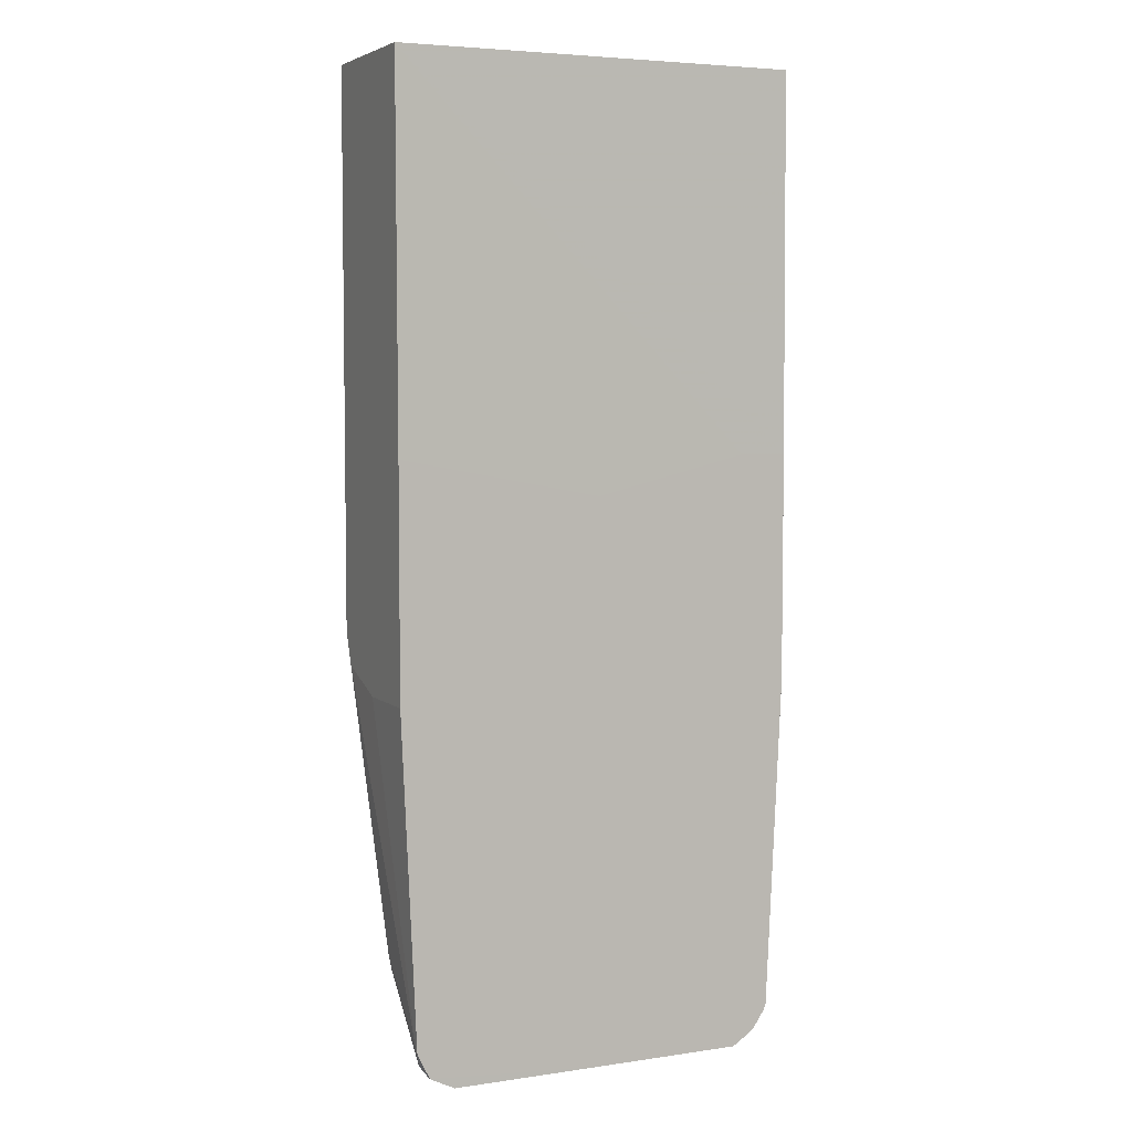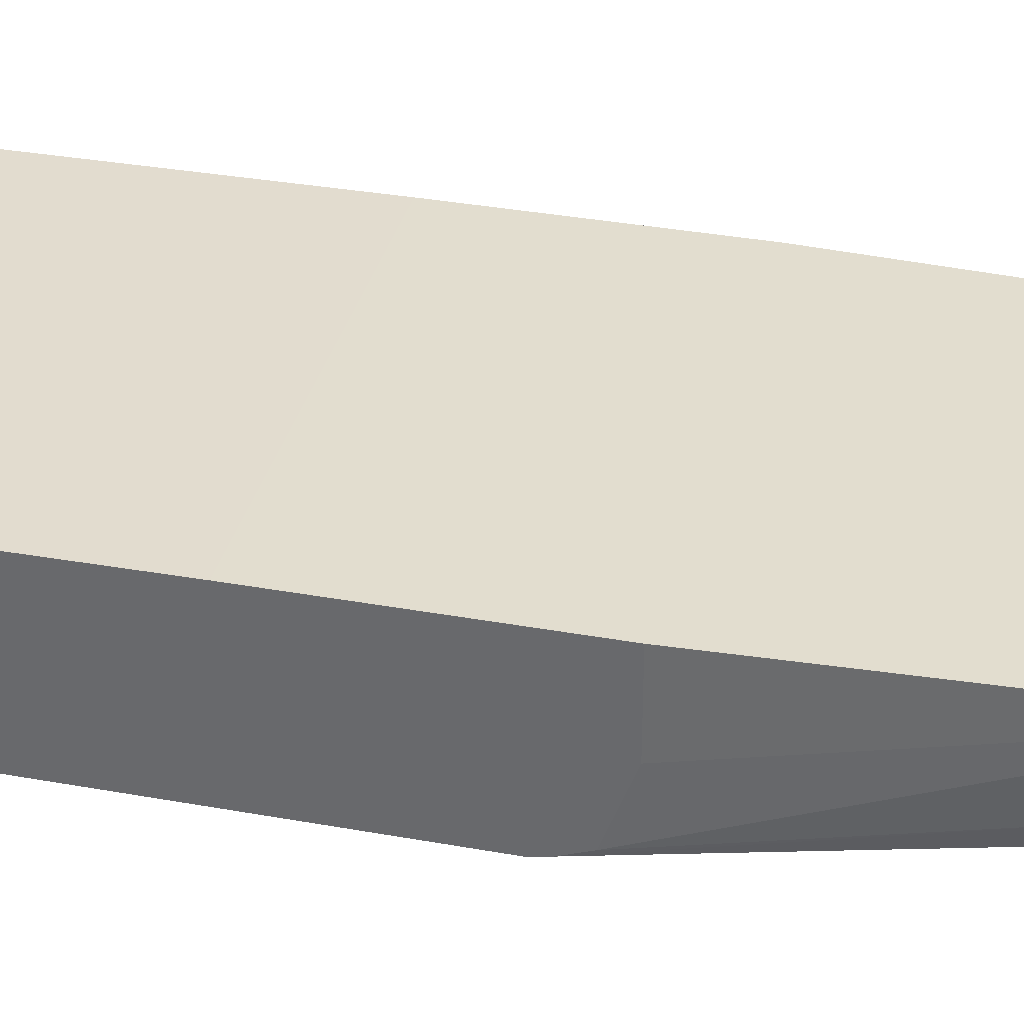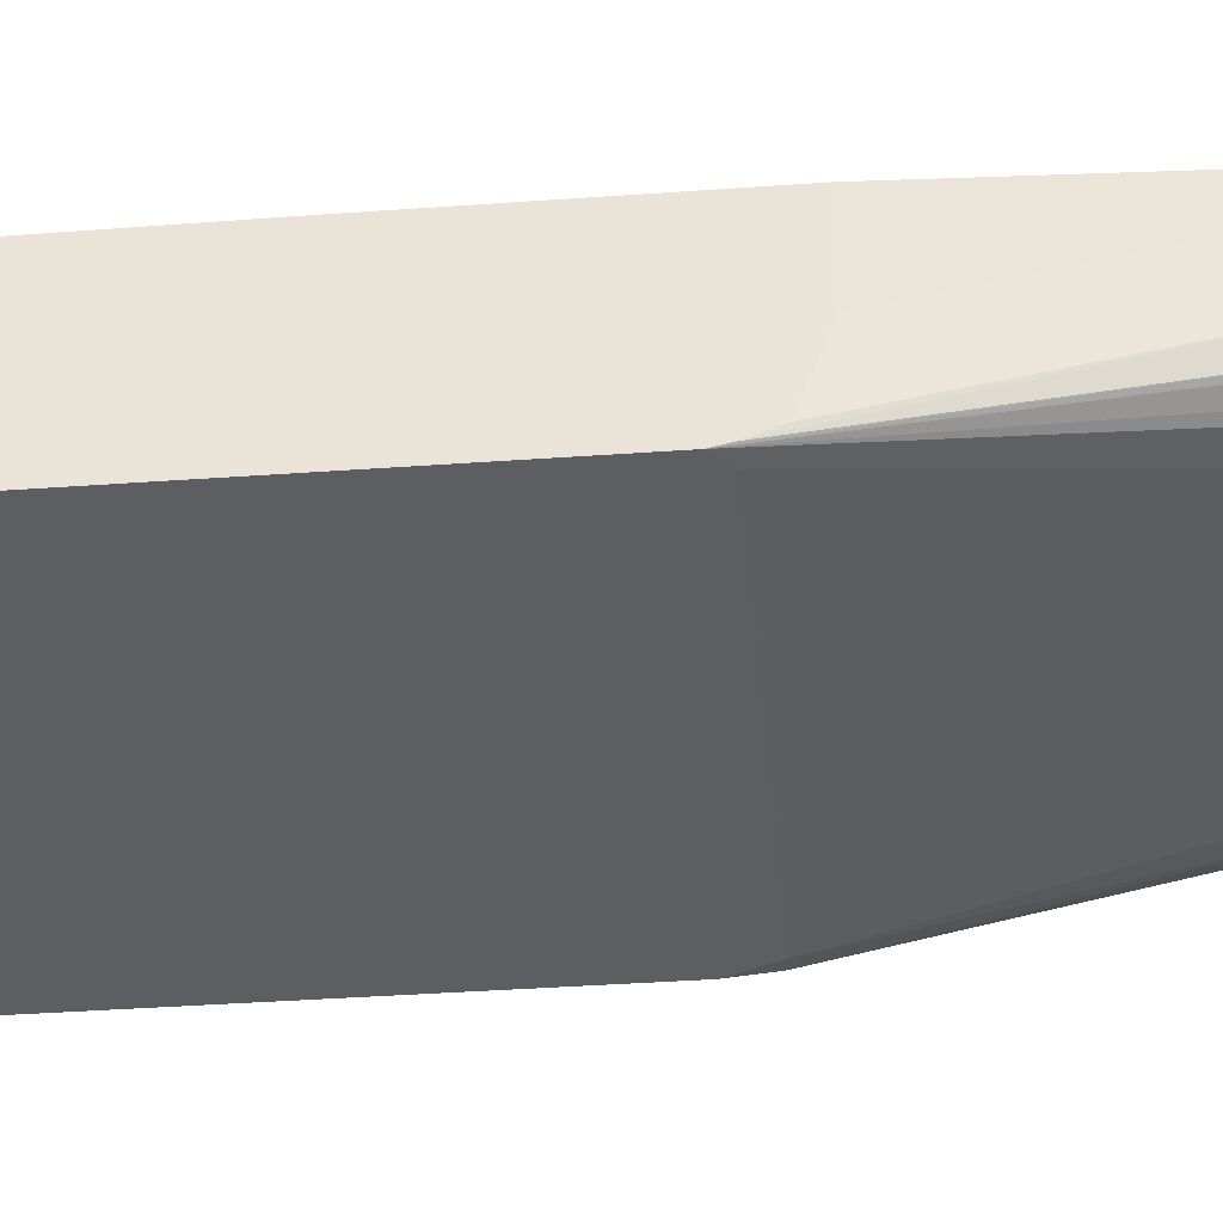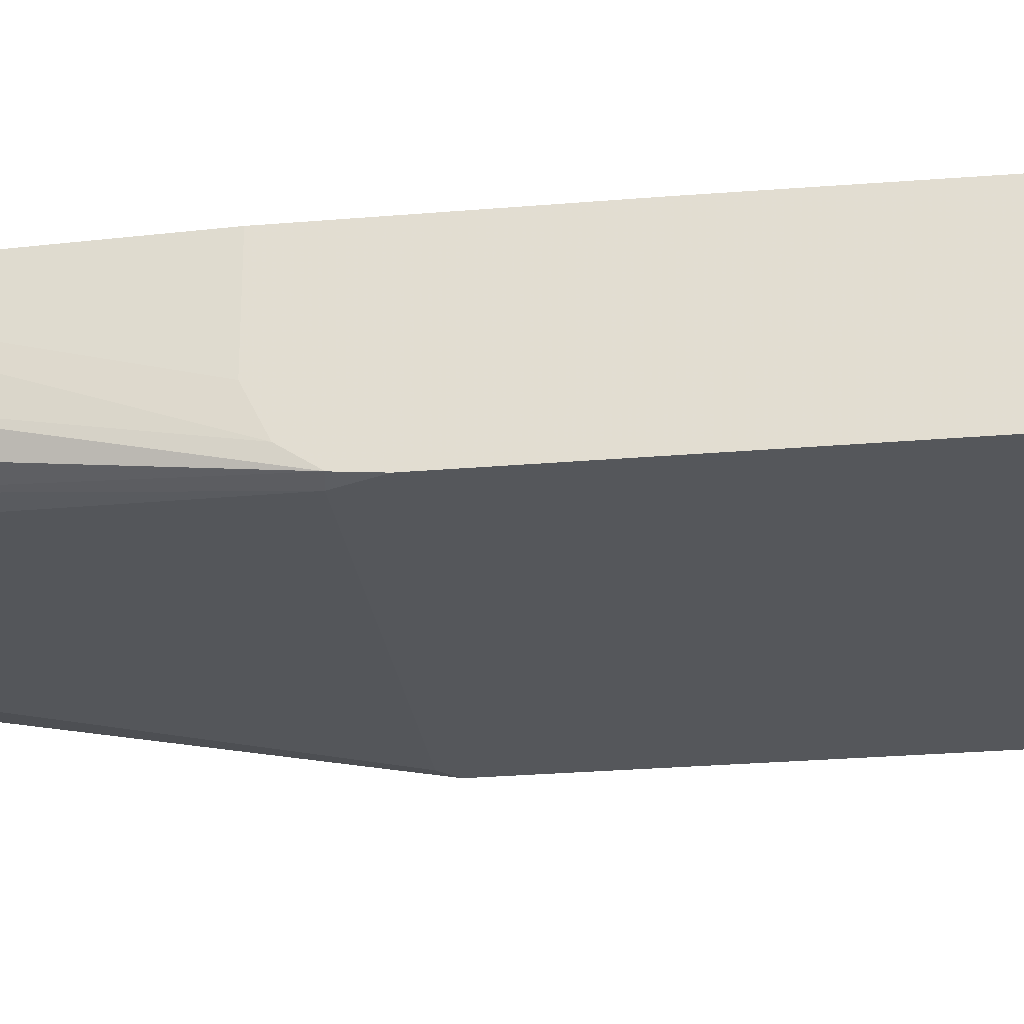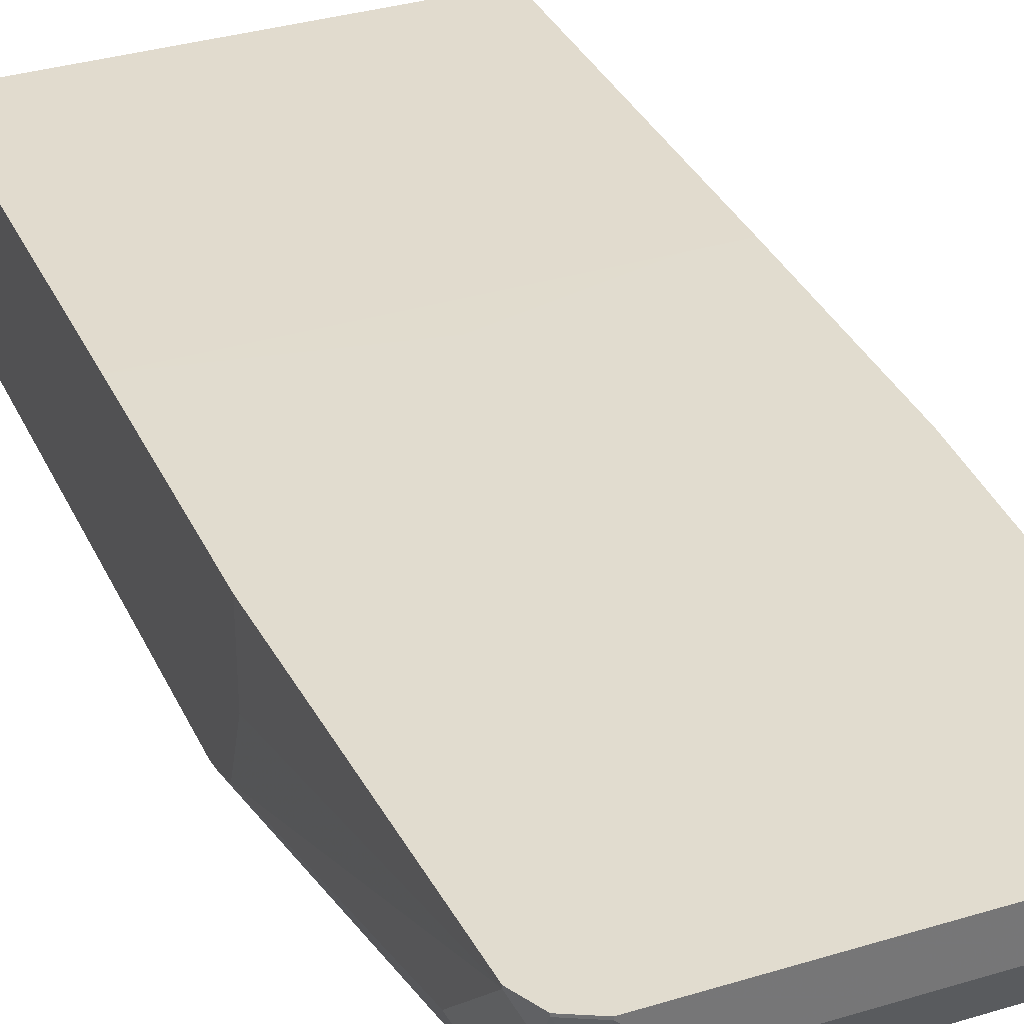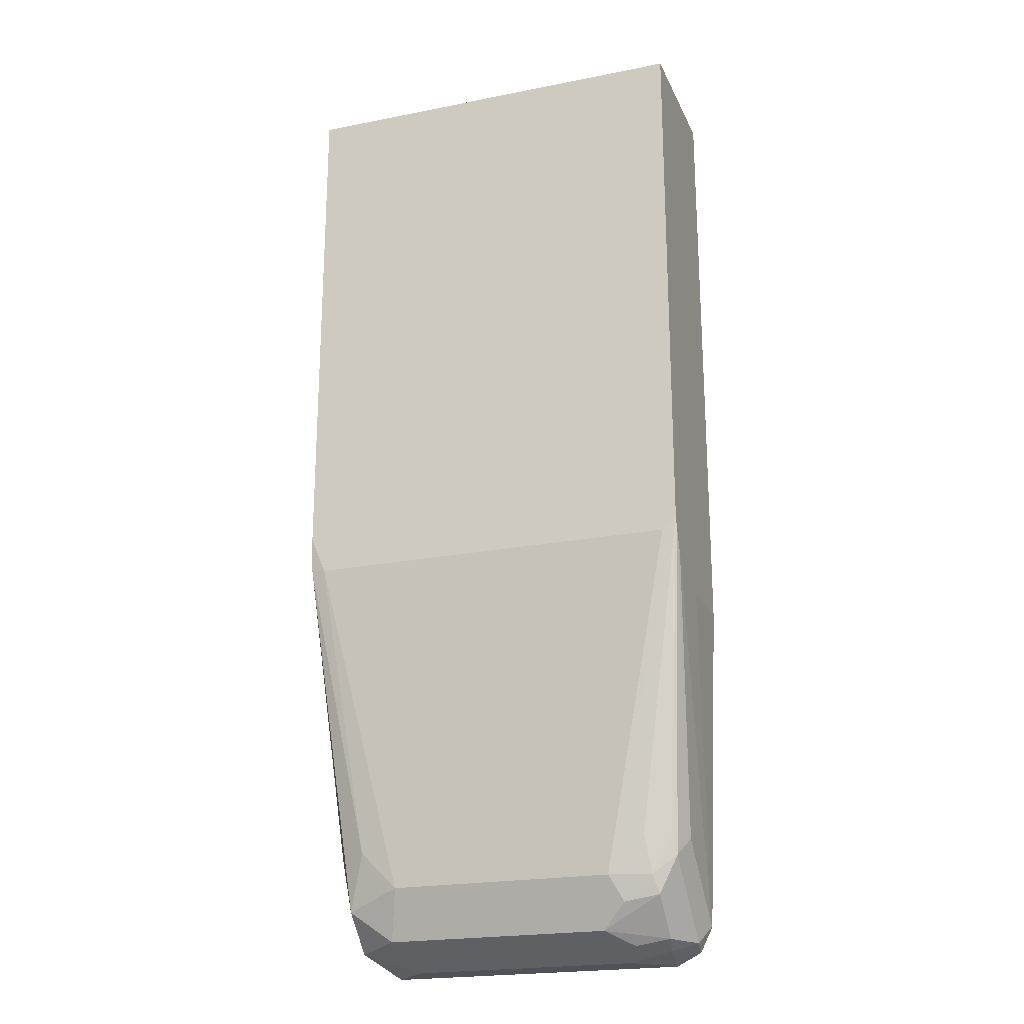
<metadata>
{"format":"obj","ext":"obj","renderer":"f3d","projection":"perspective","resolution":1024,"background":"white","views":[{"elev":5.1,"azim":155.4,"up":"+Z"},{"elev":34.9,"azim":103.7,"up":"+Y"},{"elev":-38.5,"azim":95.2,"up":"+Y"},{"elev":-26.7,"azim":-82.4,"up":"+Y"},{"elev":34.2,"azim":157.7,"up":"+Y"},{"elev":-21.5,"azim":19.3,"up":"+Z"}]}
</metadata>
<code>
v 0.1924 -0.5356 0.1013
v 0.1924 -0.3928 0.1013
v -0.1932 -0.3928 0.1013
v -0.1932 -0.3903 -0.2549
v -0.1932 -0.3903 -0.4704
v -0.1477 -0.3903 -0.2549
v 0.1924 -0.3906 -0.2543
v -0.0006339 -0.3903 -0.2906
v -0.0006339 -0.3903 -0.8213
v 0.1924 -0.3906 -0.4722
v 0.1785 -0.3906 -0.7855
v 0.1924 -0.4642 -0.4722
v 0.1785 -0.3928 -0.7855
v 0.1696 -0.4106 -0.8034
v 0.1785 -0.4285 -0.7499
v 0.1924 -0.5239 -0.4506
v 0.1924 -0.5356 -0.4146
v 0.1924 -0.5325 -0.4284
v 0.1785 -0.4642 -0.7141
v 0.1696 -0.482 -0.732
v 0.1666 -0.488 -0.7141
v 0.1473 -0.491 -0.7499
v 0.1518 -0.482 -0.7676
v 0.119 -0.488 -0.7736
v 0.09524 -0.4761 -0.7974
v 0.1071 -0.4999 -0.7499
v 0.1428 -0.4999 -0.7141
v 0.1785 -0.5356 -0.4284
v -0.1071 -0.4999 -0.7499
v -0.119 -0.4761 -0.7974
v 0.119 -0.4523 -0.8094
v 0.1518 -0.4464 -0.8034
v 0.1473 -0.4285 -0.8123
v 0.1666 -0.3928 -0.8094
v 0.1666 -0.3906 -0.8094
v 0.1428 -0.3928 -0.8213
v 0.1071 -0.4285 -0.8213
v 0.1428 -0.3906 -0.8213
v -0.1428 -0.3928 -0.8213
v -0.1071 -0.4285 -0.8213
v -0.1607 -0.4464 -0.8034
v -0.09522 -0.4523 -0.8094
v -0.1607 -0.4821 -0.7676
v -0.1785 -0.4285 -0.7499
v -0.1785 -0.4642 -0.7141
v -0.1932 -0.5146 -0.4526
v -0.1932 -0.5327 -0.4255
v -0.1428 -0.4999 -0.7141
v -0.1785 -0.5356 -0.4284
v -0.000615 -0.5356 -0.4284
v -0.1932 -0.5356 -0.3928
v -0.1932 -0.4789 -0.4704
v -0.1785 -0.3928 -0.7855
v -0.1761 -0.3903 -0.7904
v -0.1647 -0.3903 -0.8075
v -0.1785 -0.3903 -0.7855
v -0.1428 -0.3903 -0.8213
v -0.1477 -0.3903 -0.8188
v -0.1932 -0.5356 0.1013
f 45 46 44
f 45 47 46
f 45 43 47
f 48 47 43
f 48 49 47
f 49 50 51
f 48 43 29
f 49 29 50
f 45 44 43
f 47 49 51
f 48 29 49
f 43 44 41
f 40 37 31
f 42 31 30
f 33 32 31
f 33 31 37
f 47 51 46
f 40 31 42
f 40 42 30
f 40 30 41
f 40 41 39
f 40 39 37
f 37 39 38
f 38 39 9
f 35 11 14
f 43 41 30
f 52 46 5
f 54 41 53
f 53 44 46
f 7 2 1
f 50 59 51
f 29 28 50
f 17 1 28
f 28 1 50
f 50 1 59
f 59 1 3
f 59 3 51
f 5 51 3
f 57 9 39
f 58 57 39
f 58 39 41
f 58 41 55
f 58 55 57
f 55 56 57
f 57 56 9
f 6 9 56
f 5 6 56
f 52 5 56
f 53 52 56
f 54 53 56
f 54 56 55
f 54 55 41
f 35 9 11
f 53 41 44
f 53 46 52
f 35 38 9
f 46 51 5
f 36 37 38
f 19 20 15
f 19 15 16
f 19 16 18
f 18 16 17
f 17 16 1
f 16 7 1
f 10 8 7
f 10 7 16
f 12 10 16
f 13 12 16
f 13 16 15
f 13 15 14
f 19 18 20
f 13 14 11
f 12 11 10
f 10 11 9
f 10 9 8
f 8 9 6
f 8 6 7
f 7 6 2
f 4 2 6
f 4 6 5
f 4 5 3
f 4 3 2
f 2 3 1
f 36 38 35
f 13 11 12
f 18 17 20
f 43 30 29
f 33 14 32
f 36 33 37
f 34 33 36
f 34 36 35
f 34 35 14
f 34 14 33
f 15 20 14
f 20 32 14
f 20 23 32
f 25 32 23
f 25 31 32
f 25 30 31
f 25 29 30
f 25 26 29
f 20 17 21
f 26 17 28
f 22 20 21
f 26 28 29
f 22 23 20
f 24 23 22
f 24 26 25
f 24 25 23
f 22 27 26
f 22 17 27
f 22 21 17
f 26 27 17
f 24 22 26

</code>
